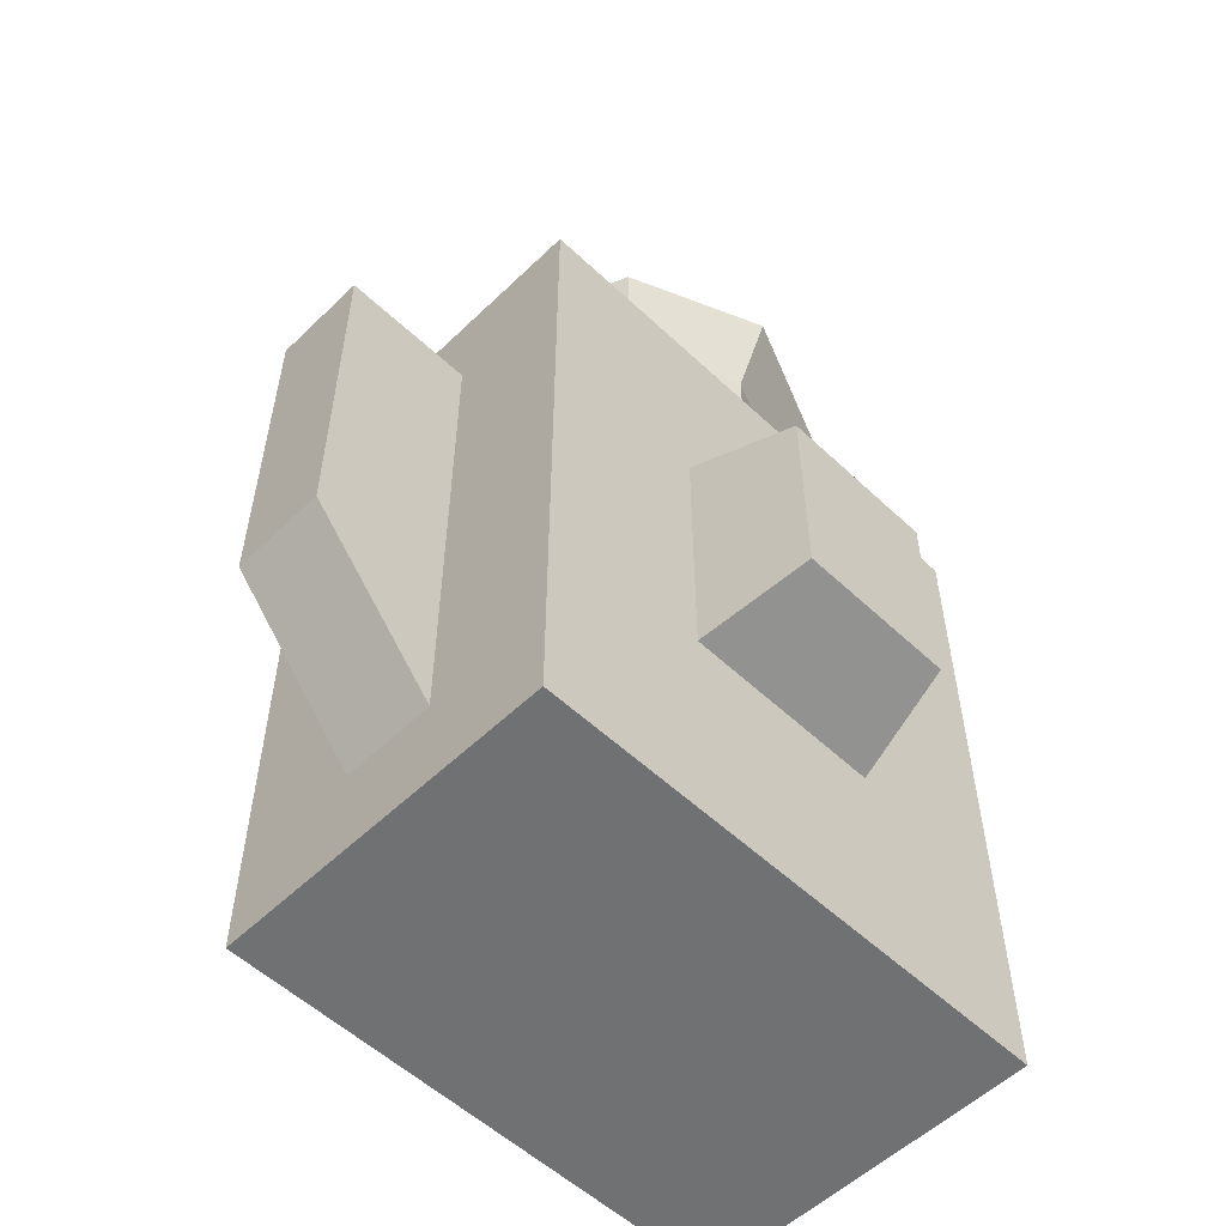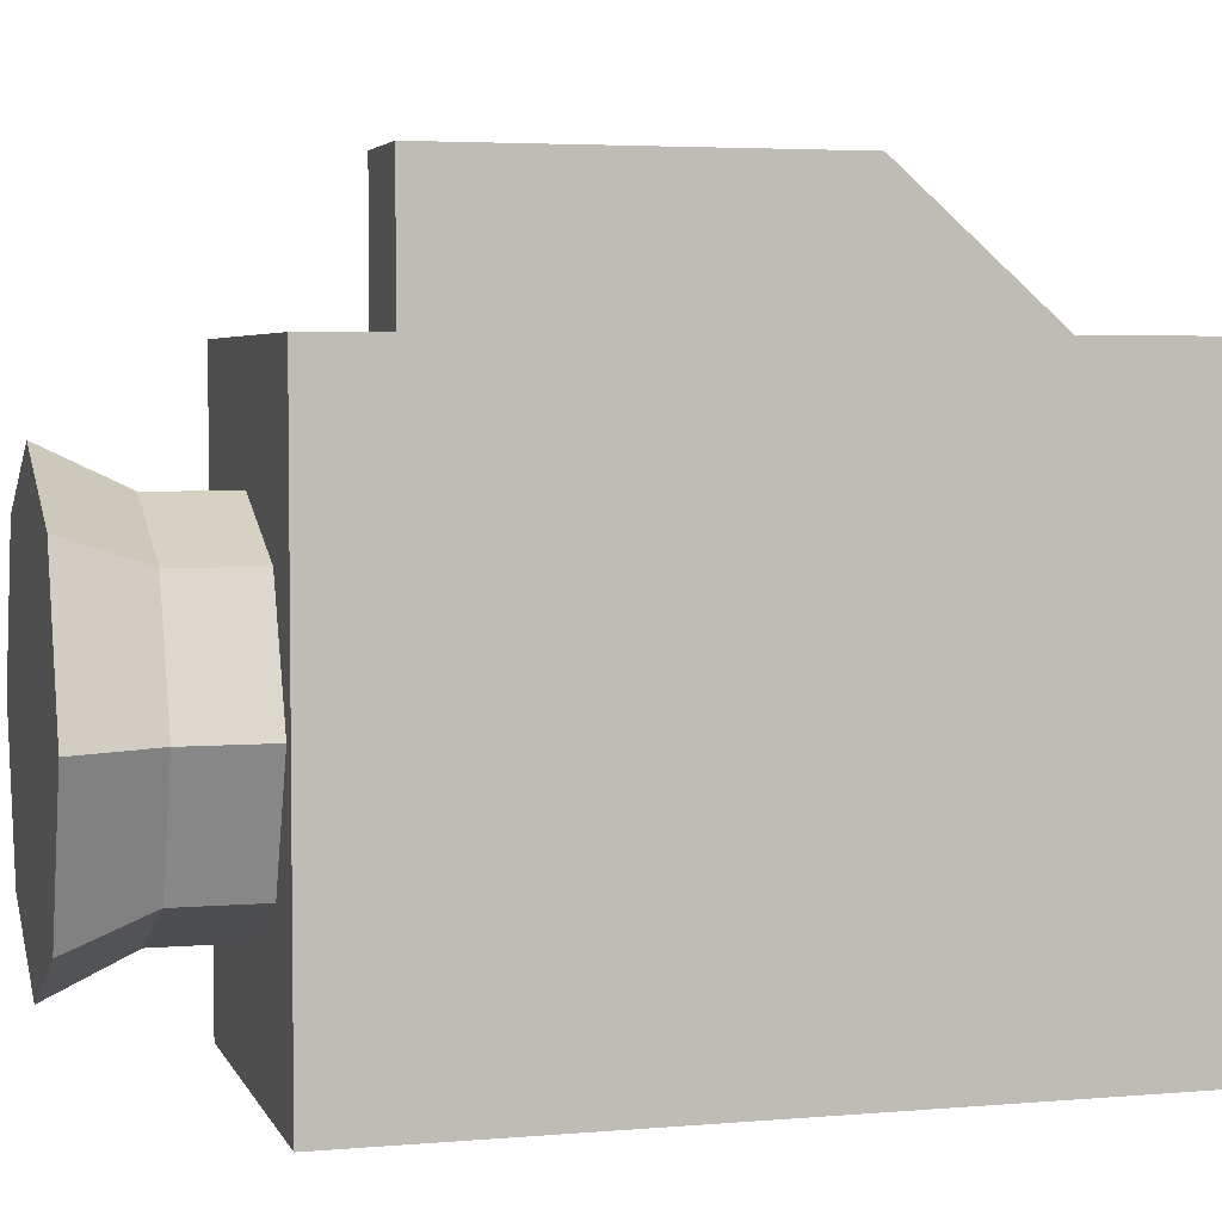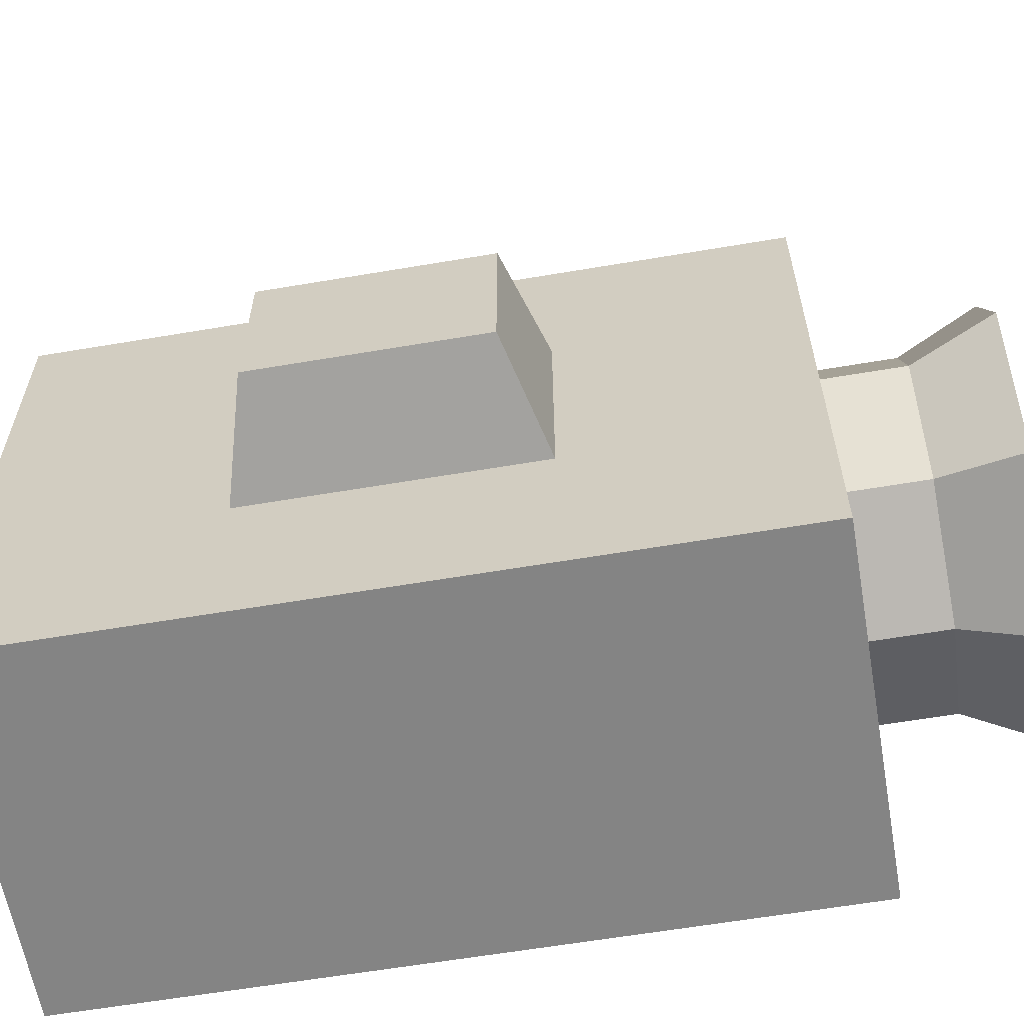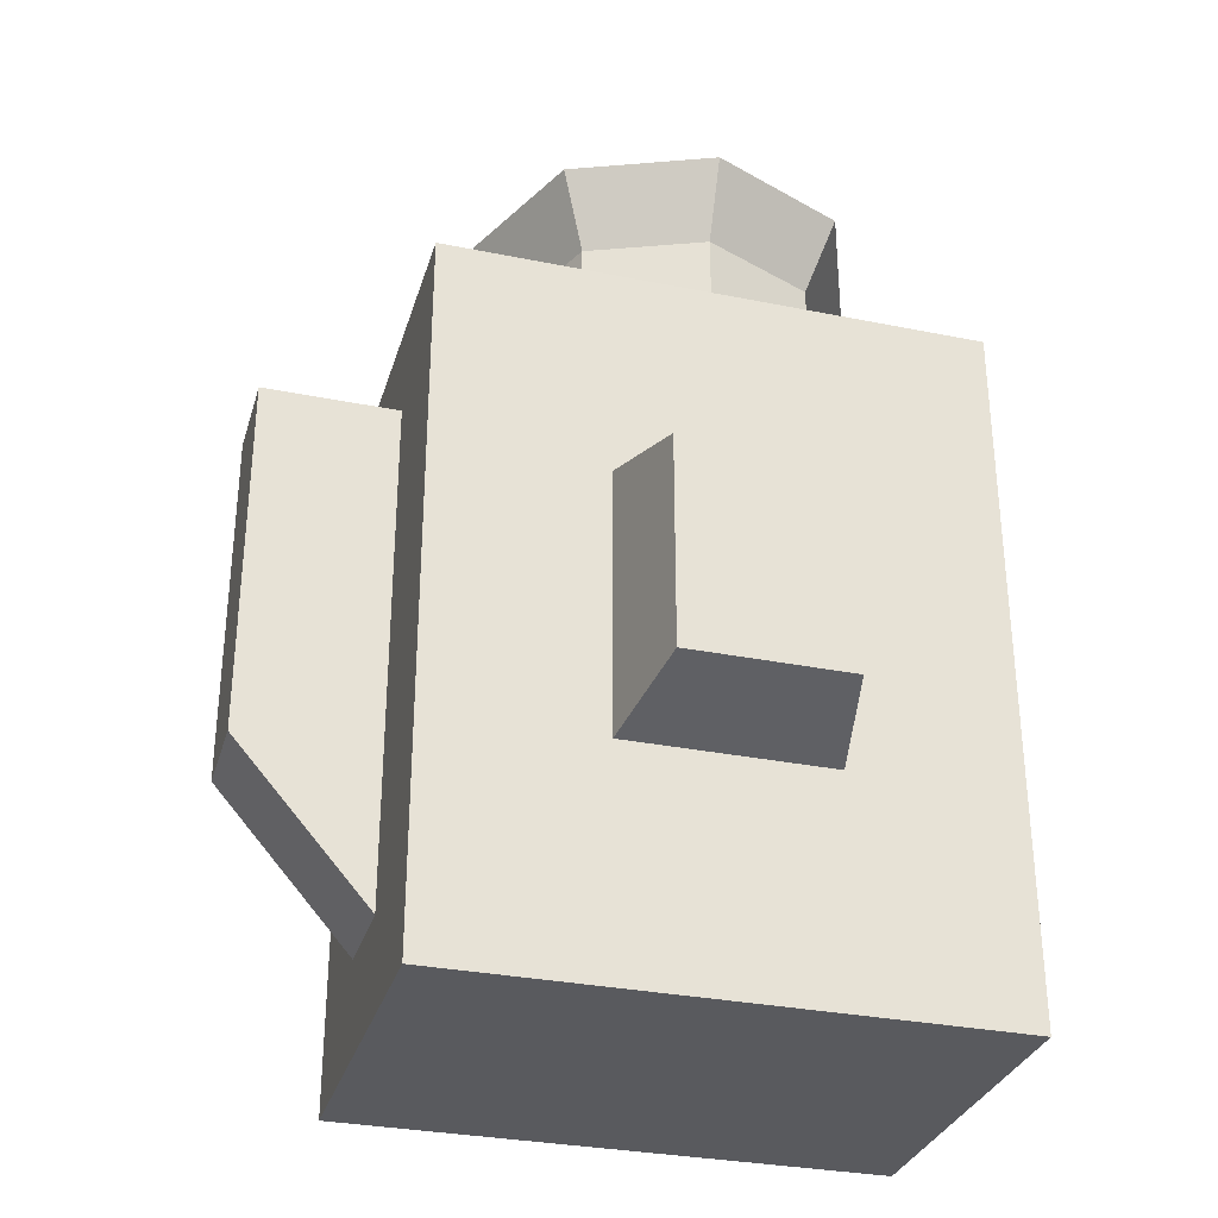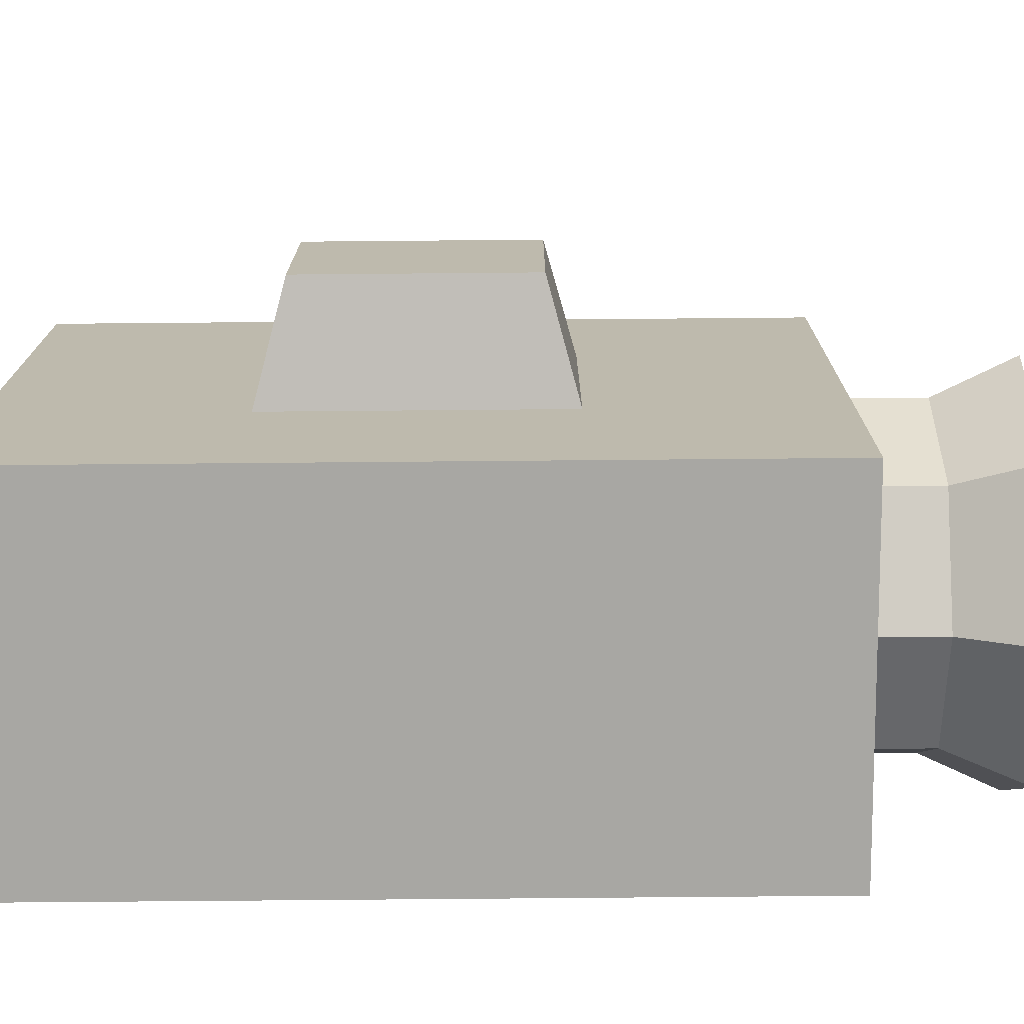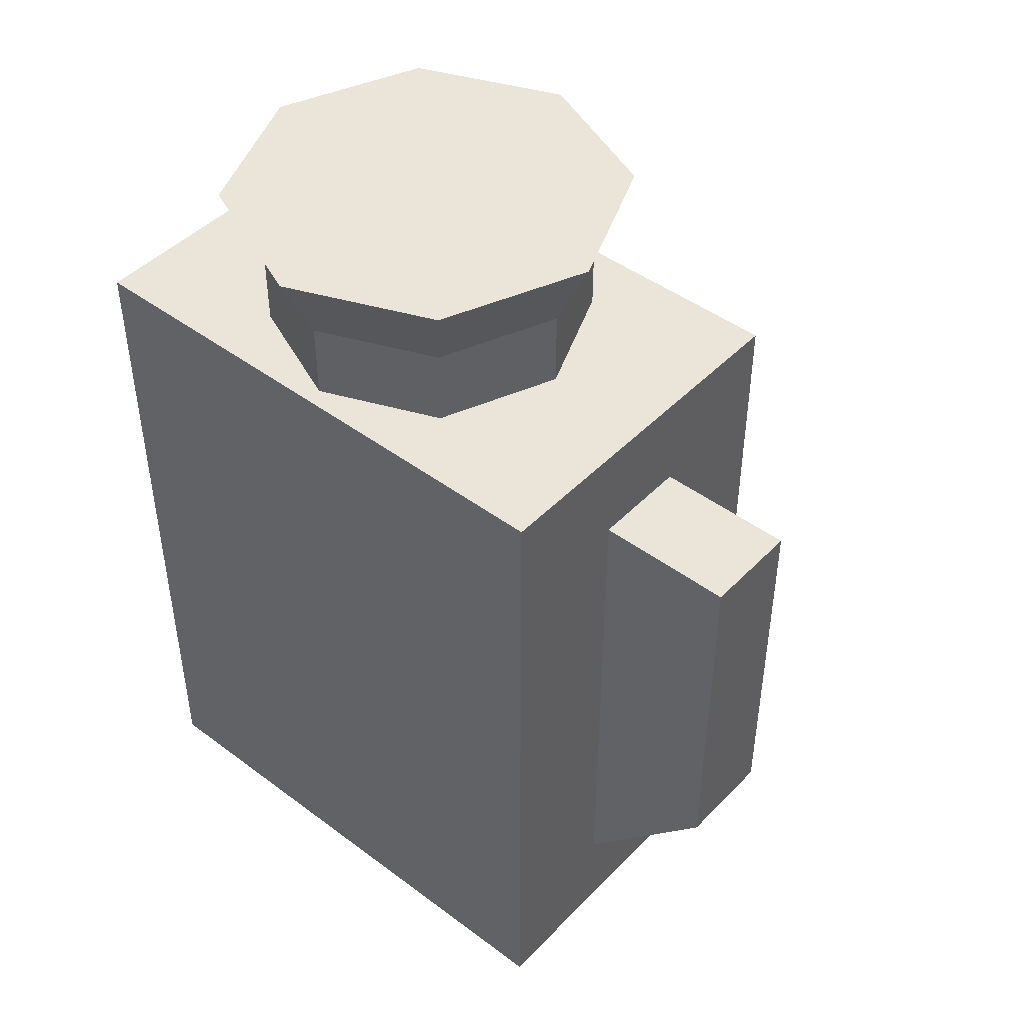
<metadata>
{"format":"obj","ext":"obj","renderer":"f3d","projection":"perspective","resolution":1024,"background":"white","views":[{"elev":-55.1,"azim":-134.7,"up":"+Z"},{"elev":4.2,"azim":74.3,"up":"+Y"},{"elev":-61.4,"azim":-80.2,"up":"+Y"},{"elev":-31.6,"azim":-105.9,"up":"+Z"},{"elev":-74.5,"azim":-89.5,"up":"+Y"},{"elev":45.5,"azim":130.7,"up":"+Z"}]}
</metadata>
<code>
o 立方体
v -0.1236 -0.1753 0.232
v -0.1236 0.1998 0.232
v -0.1236 -0.1753 -0.2629
v -0.1236 0.1998 -0.2629
v 0.1236 -0.1753 0.232
v 0.1236 0.1998 0.232
v 0.1236 -0.1753 -0.2629
v 0.1236 0.1998 -0.2629
v -0.03348 0.1998 -0.1944
v -0.03348 0.1998 0.1635
v -0 -0.09982 0.2851
v -0 -0.09982 0.2092
v 0.07925 -0.06699 0.2851
v 0.07925 -0.06699 0.2092
v 0.1121 0.01226 0.2851
v 0.1121 0.01226 0.2092
v 0.07925 0.09151 0.2851
v 0.07925 0.09151 0.2092
v -0 0.1243 0.2851
v -0 0.1243 0.2092
v -0.07925 0.09151 0.2851
v -0.07925 0.09151 0.2092
v -0.1121 0.01226 0.2851
v -0.1121 0.01226 0.2092
v -0.07925 -0.06699 0.2851
v -0.07925 -0.06699 0.2092
v 0.03348 0.1998 0.1635
v 0.03348 0.1998 -0.1944
v 0.03348 0.2934 0.1635
v -0.03348 0.2934 0.1635
v 0.03348 0.2934 -0.08765
v -0.03348 0.2934 -0.08765
v -0 -0.1251 0.3377
v 0.0971 -0.08485 0.3377
v 0.1373 0.01226 0.3377
v 0.0971 0.1094 0.3377
v -0 0.1496 0.3377
v -0.0971 0.1094 0.3377
v -0.1373 0.01226 0.3377
v -0.0971 -0.08485 0.3377
v -0.1236 -0.05859 0.07805
v -0.1236 0.08311 0.07805
v -0.1236 -0.05859 -0.1089
v -0.1236 0.08311 -0.1089
v -0.1992 -0.04319 -0.08857
v -0.1992 -0.04319 0.05772
v -0.1992 0.06771 0.05772
v -0.1992 0.06771 -0.08857
f 1 2 4 3
f 3 4 8 7
f 7 8 6 5
f 5 6 2 1
f 3 7 5 1
f 8 4 2 6
f 17 19 37 36
f 33 34 35 36 37 38 39 40
f 11 12 14 13
f 28 9 32 31
f 13 14 16 15
f 15 17 36 35
f 27 28 31 29
f 15 16 18 17
f 25 11 33 40
f 10 27 29 30
f 17 18 20 19
f 21 23 39 38
f 9 10 30 32
f 19 20 22 21
f 13 15 35 34
f 31 32 30 29
f 21 22 24 23
f 14 12 26 24 22 20 18 16
f 28 27 10 9
f 23 24 26 25
f 23 25 40 39
f 11 13 34 33
f 25 26 12 11
f 19 21 38 37
f 41 43 44 42
f 46 47 48 45
f 42 44 48 47
f 43 41 46 45
f 44 43 45 48
f 41 42 47 46

</code>
